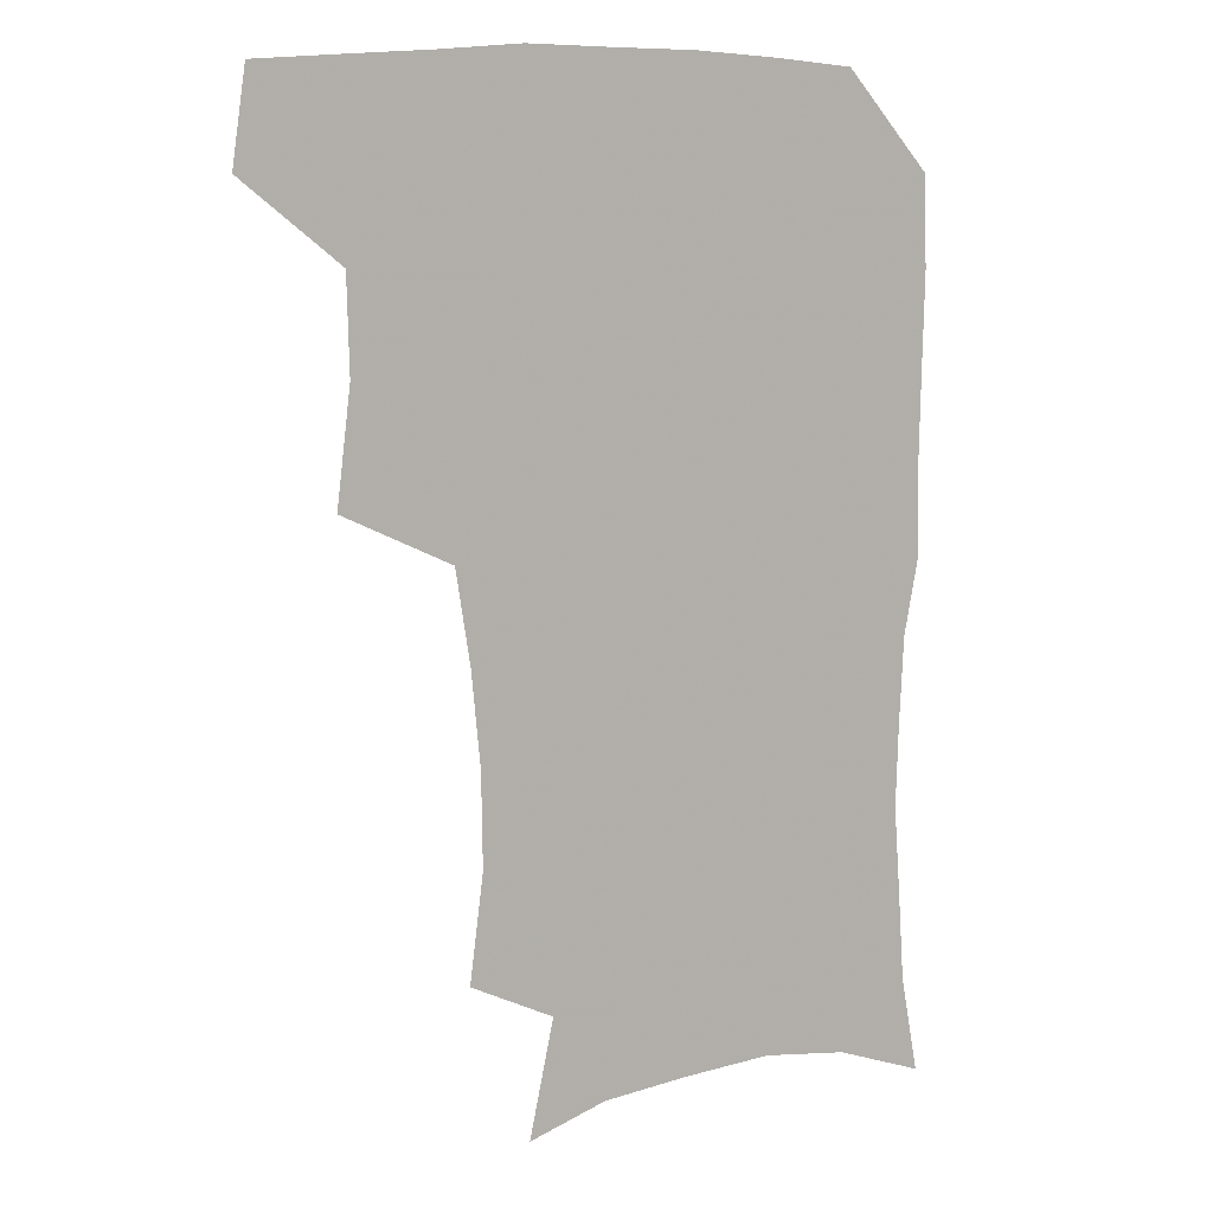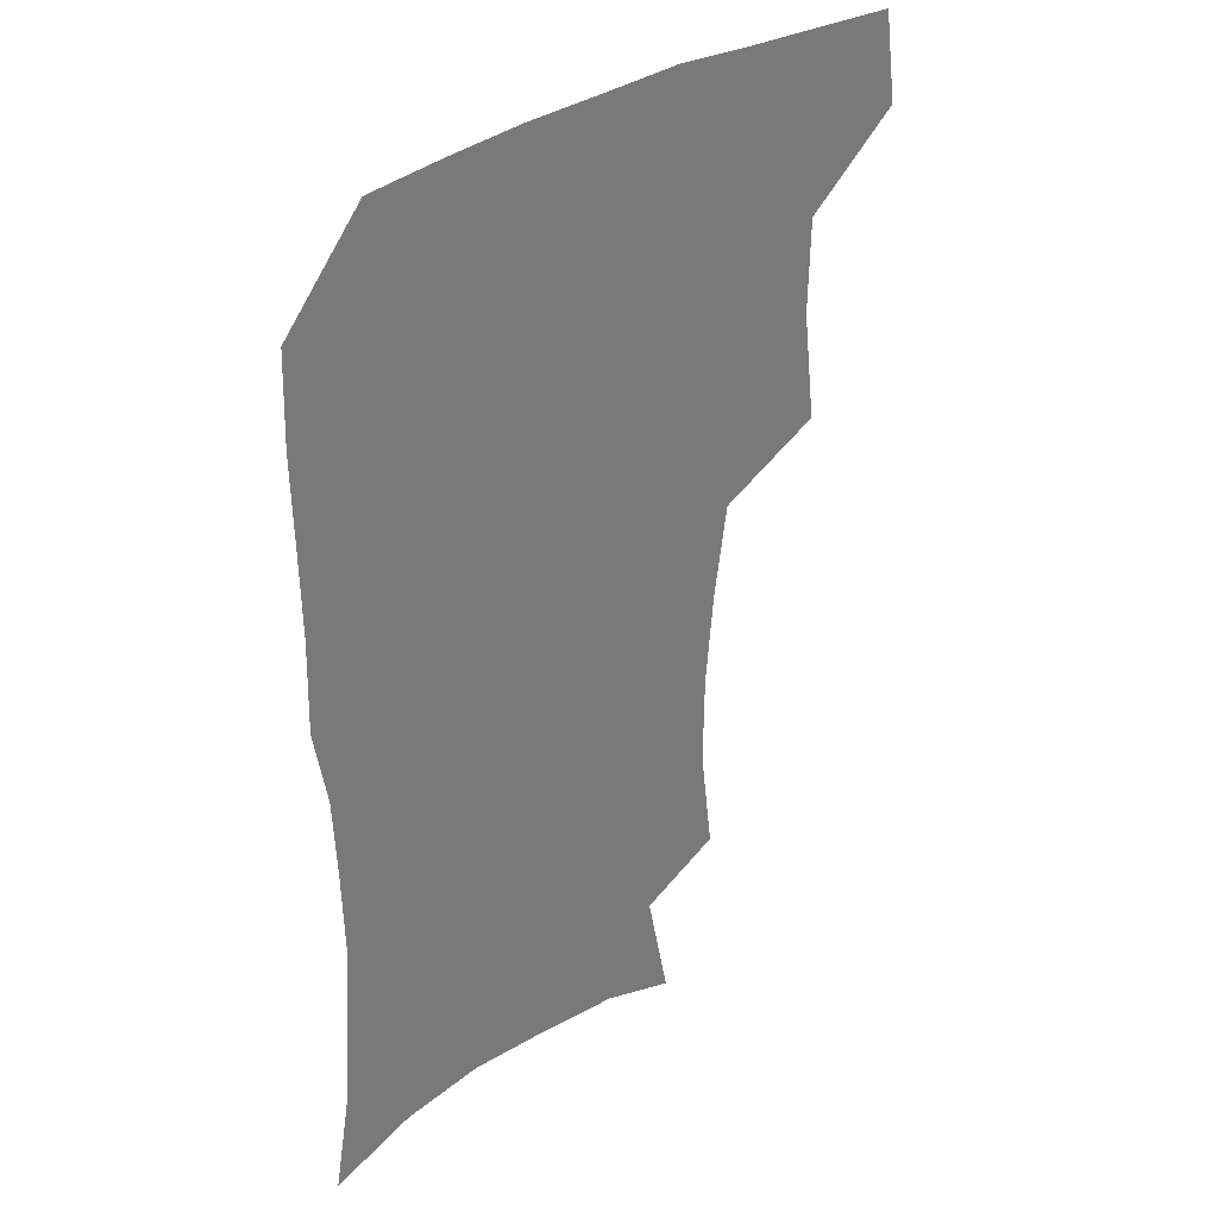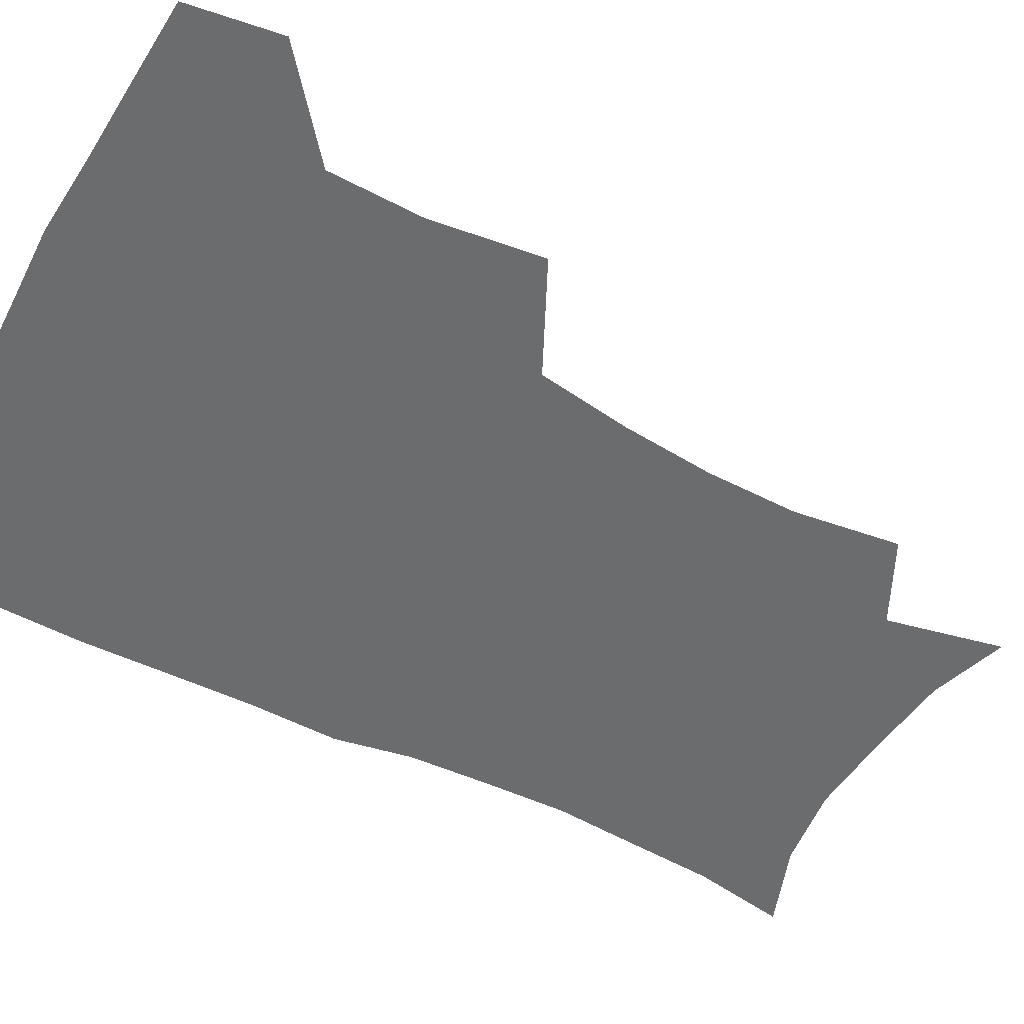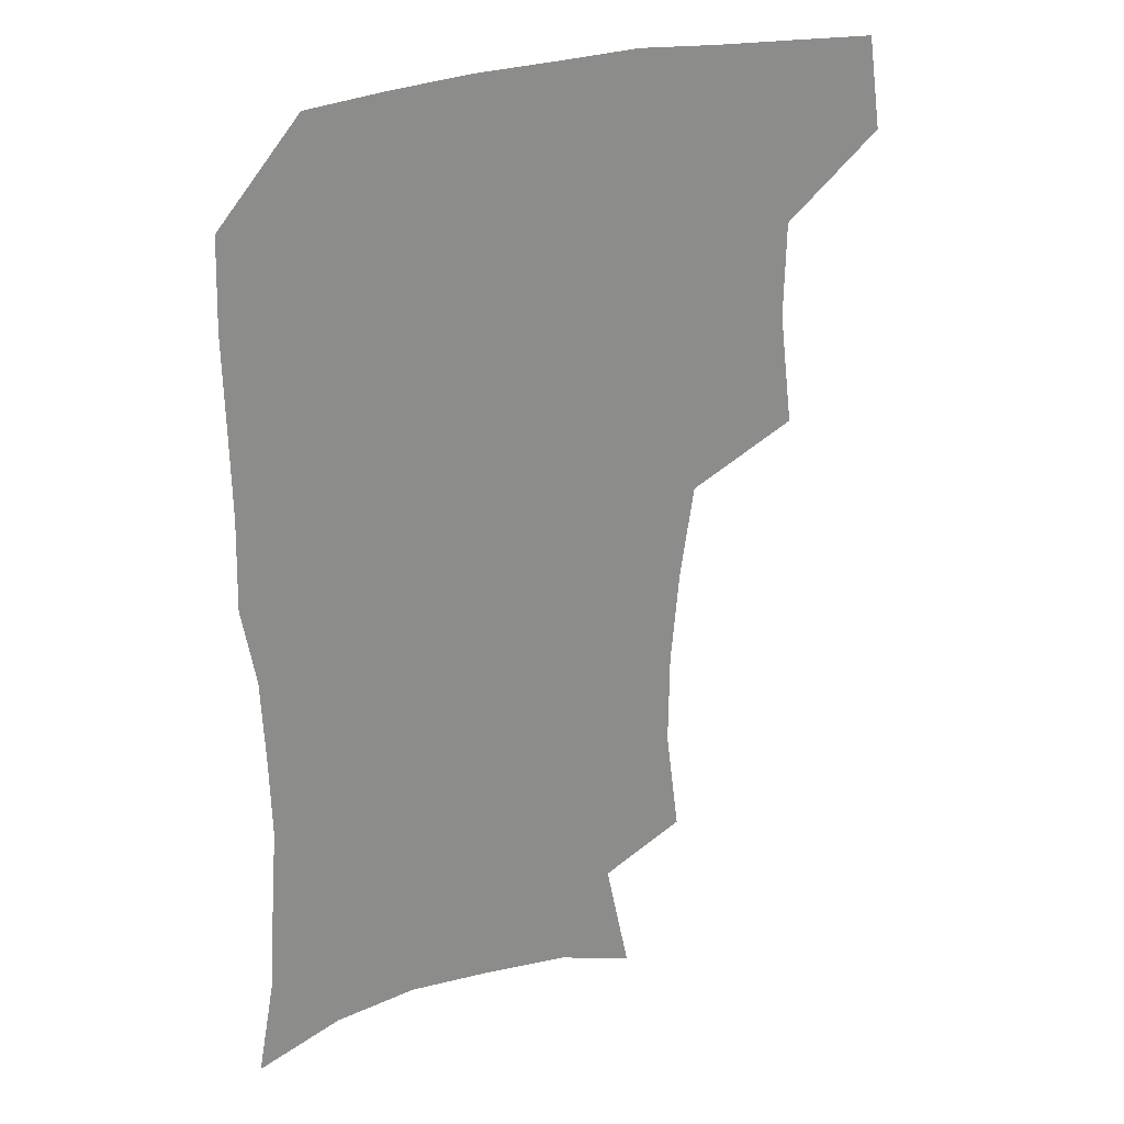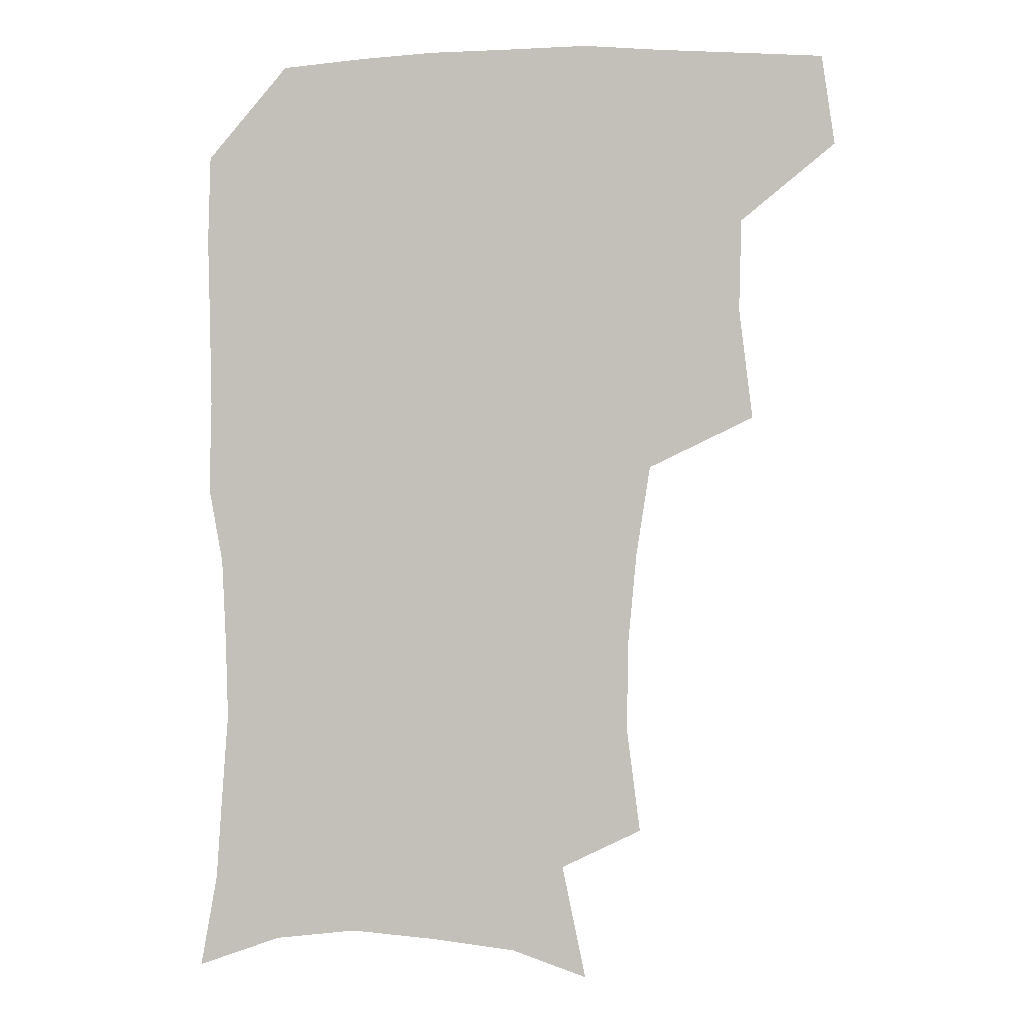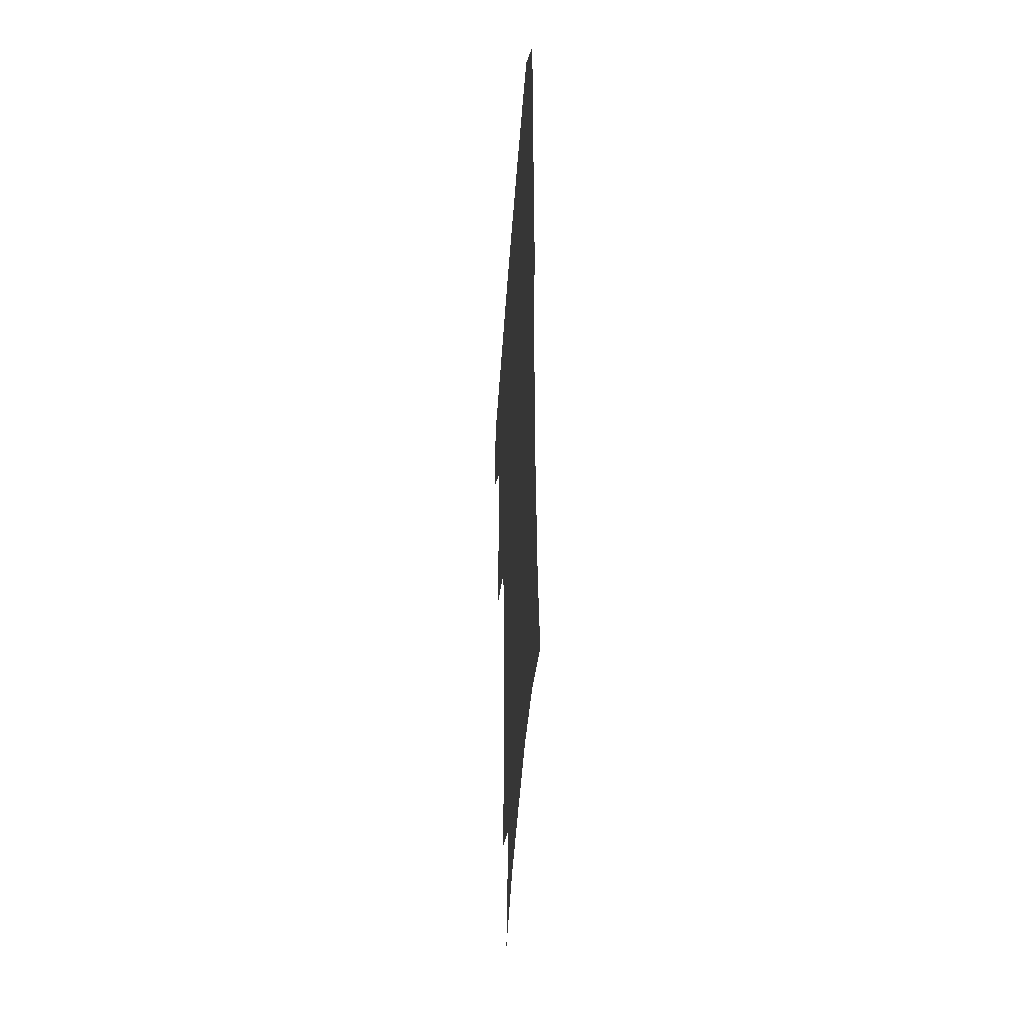
<metadata>
{"format":"obj","ext":"obj","renderer":"f3d","projection":"perspective","resolution":1024,"background":"white","views":[{"elev":10.1,"azim":-25.9,"up":"+Y"},{"elev":33.8,"azim":137.7,"up":"+Y"},{"elev":-53.6,"azim":-117.9,"up":"+Z"},{"elev":26.4,"azim":152.8,"up":"+Y"},{"elev":0.3,"azim":-172.9,"up":"+Y"},{"elev":-44.9,"azim":86.2,"up":"+Y"}]}
</metadata>
<code>
v 478.7 474.6 0
v 483.5 507.3 0
v 509.1 372.6 0
v 514 412.9 0
v 513.2 446.4 0
v 516.2 480 0
v 514 509.2 0
v 551.2 217 0
v 556 254.8 0
v 555.6 287.7 0
v 552.5 321 0
v 547.4 354.1 0
v 546.2 389.6 0
v 546.3 422.2 0
v 546.6 453 0
v 546.1 481.8 0
v 543.4 511 0
v 571.8 161.1 0
v 580.5 202.7 0
v 583.5 241.4 0
v 582.6 272.1 0
v 582 305.8 0
v 579.7 336.6 0
v 576.3 364.8 0
v 576.3 397.8 0
v 576.4 428 0
v 576.3 456.1 0
v 575.1 483 0
v 572 513.3 0
v 599.3 170.6 0
v 607.7 217.1 0
v 607.9 248.8 0
v 607.1 279.4 0
v 606.1 311.1 0
v 604.7 341.7 0
v 603.6 370.5 0
v 603 399.5 0
v 603.2 429.3 0
v 603.3 456.9 0
v 603 483.8 0
v 601.8 512.6 0
v 629.7 174.2 0
v 632.1 217.8 0
v 631.8 252.1 0
v 631.1 283.1 0
v 630.6 311.3 0
v 629.6 341.5 0
v 629.3 372.7 0
v 629.4 401.5 0
v 629.7 430.3 0
v 630.2 457.3 0
v 631 483.6 0
v 630.7 512.1 0
v 660.9 176.7 0
v 657.2 217.6 0
v 656.7 247.7 0
v 655.6 279.2 0
v 654.4 313.4 0
v 654.1 343.2 0
v 655.2 370.1 0
v 655.5 399.3 0
v 655.3 429.4 0
v 656.3 456.5 0
v 657.9 483 0
v 659.8 510.2 0
v 690.6 173.1 0
v 684.1 210.6 0
v 682 242.3 0
v 679.5 276.2 0
v 680.8 304.6 0
v 680.6 335.5 0
v 681.2 365.3 0
v 682.7 393.9 0
v 684.6 422.4 0
v 684.8 452 0
v 684.3 481.5 0
v 687.5 507.7 0
v 691 541 0
v 720.8 162.2 0
v 714.7 196.3 0
v 712.7 225.9 0
v 710.3 258.2 0
v 711.1 287.8 0
v 712.5 318.2 0
v 717.5 345.9 0
v 716.7 378.8 0
v 717.3 410.6 0
v 718 441.9 0
v 717 473.6 0
f 5 6 1
f 1 6 2
f 6 7 2
f 12 13 3
f 3 13 4
f 13 14 4
f 4 14 5
f 14 15 5
f 5 15 6
f 15 16 6
f 6 16 7
f 16 17 7
f 19 20 8
f 8 20 9
f 20 21 9
f 9 21 10
f 21 22 10
f 10 22 11
f 22 23 11
f 11 23 12
f 23 24 12
f 12 24 13
f 24 25 13
f 13 25 14
f 25 26 14
f 14 26 15
f 26 27 15
f 15 27 16
f 27 28 16
f 16 28 17
f 28 29 17
f 18 30 19
f 30 31 19
f 19 31 20
f 31 32 20
f 20 32 21
f 32 33 21
f 21 33 22
f 33 34 22
f 22 34 23
f 34 35 23
f 23 35 24
f 35 36 24
f 24 36 25
f 36 37 25
f 25 37 26
f 37 38 26
f 26 38 27
f 38 39 27
f 27 39 28
f 39 40 28
f 28 40 29
f 40 41 29
f 30 42 31
f 42 43 31
f 31 43 32
f 43 44 32
f 32 44 33
f 44 45 33
f 33 45 34
f 45 46 34
f 34 46 35
f 46 47 35
f 35 47 36
f 47 48 36
f 36 48 37
f 48 49 37
f 37 49 38
f 49 50 38
f 38 50 39
f 50 51 39
f 39 51 40
f 51 52 40
f 40 52 41
f 52 53 41
f 42 54 43
f 54 55 43
f 43 55 44
f 55 56 44
f 44 56 45
f 56 57 45
f 45 57 46
f 57 58 46
f 46 58 47
f 58 59 47
f 47 59 48
f 59 60 48
f 48 60 49
f 60 61 49
f 49 61 50
f 61 62 50
f 50 62 51
f 62 63 51
f 51 63 52
f 63 64 52
f 52 64 53
f 64 65 53
f 54 66 55
f 66 67 55
f 55 67 56
f 67 68 56
f 56 68 57
f 68 69 57
f 57 69 58
f 69 70 58
f 58 70 59
f 70 71 59
f 59 71 60
f 71 72 60
f 60 72 61
f 72 73 61
f 61 73 62
f 73 74 62
f 62 74 63
f 74 75 63
f 63 75 64
f 75 76 64
f 64 76 65
f 76 77 65
f 66 79 67
f 79 80 67
f 67 80 68
f 80 81 68
f 68 81 69
f 81 82 69
f 69 82 70
f 82 83 70
f 70 83 71
f 83 84 71
f 71 84 72
f 84 85 72
f 72 85 73
f 85 86 73
f 73 86 74
f 86 87 74
f 74 87 75
f 87 88 75
f 75 88 76
f 88 89 76
f 76 89 77

</code>
